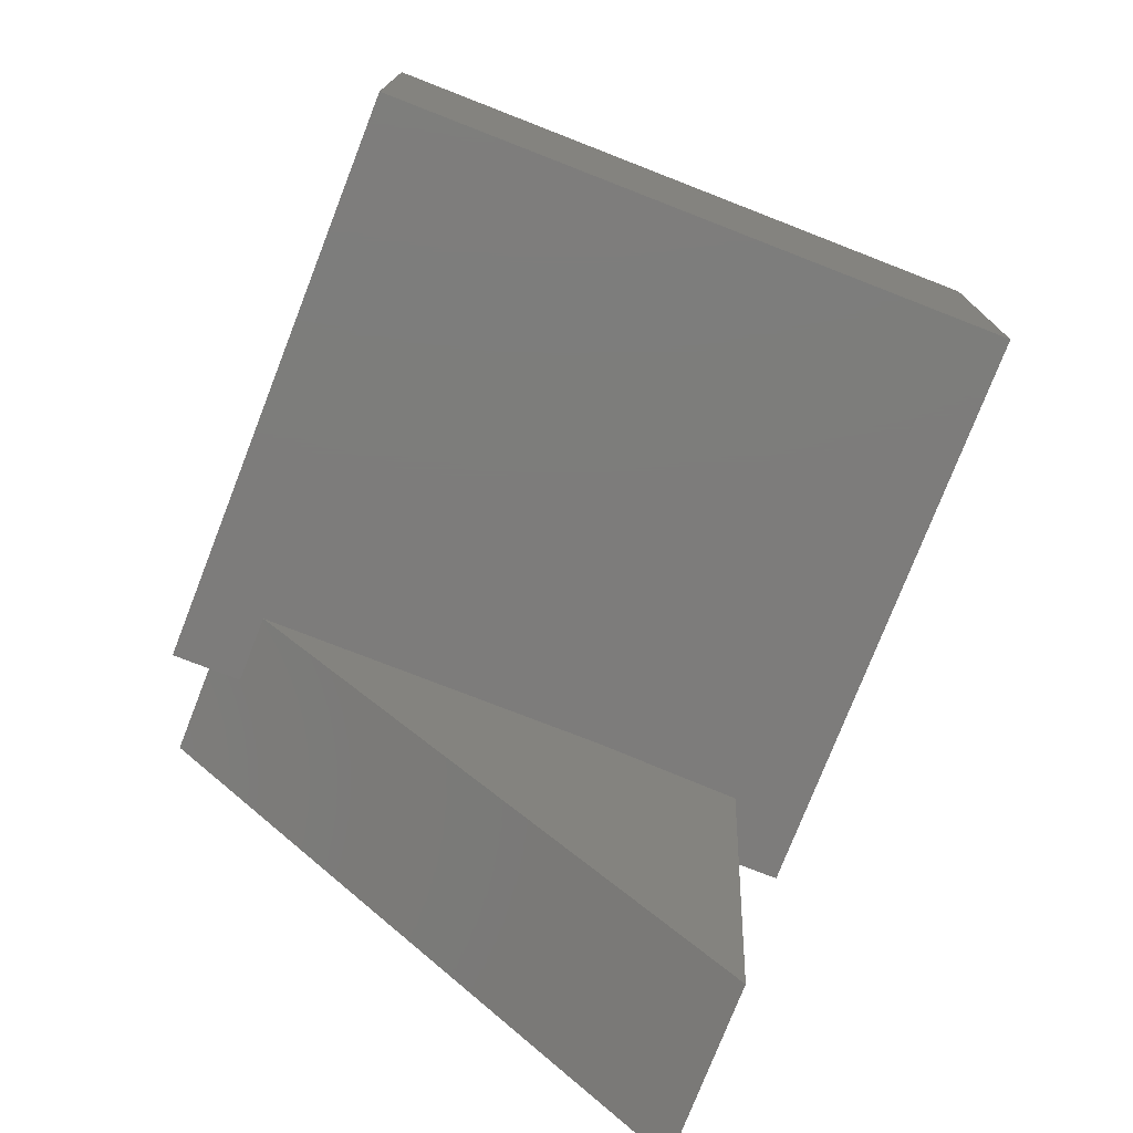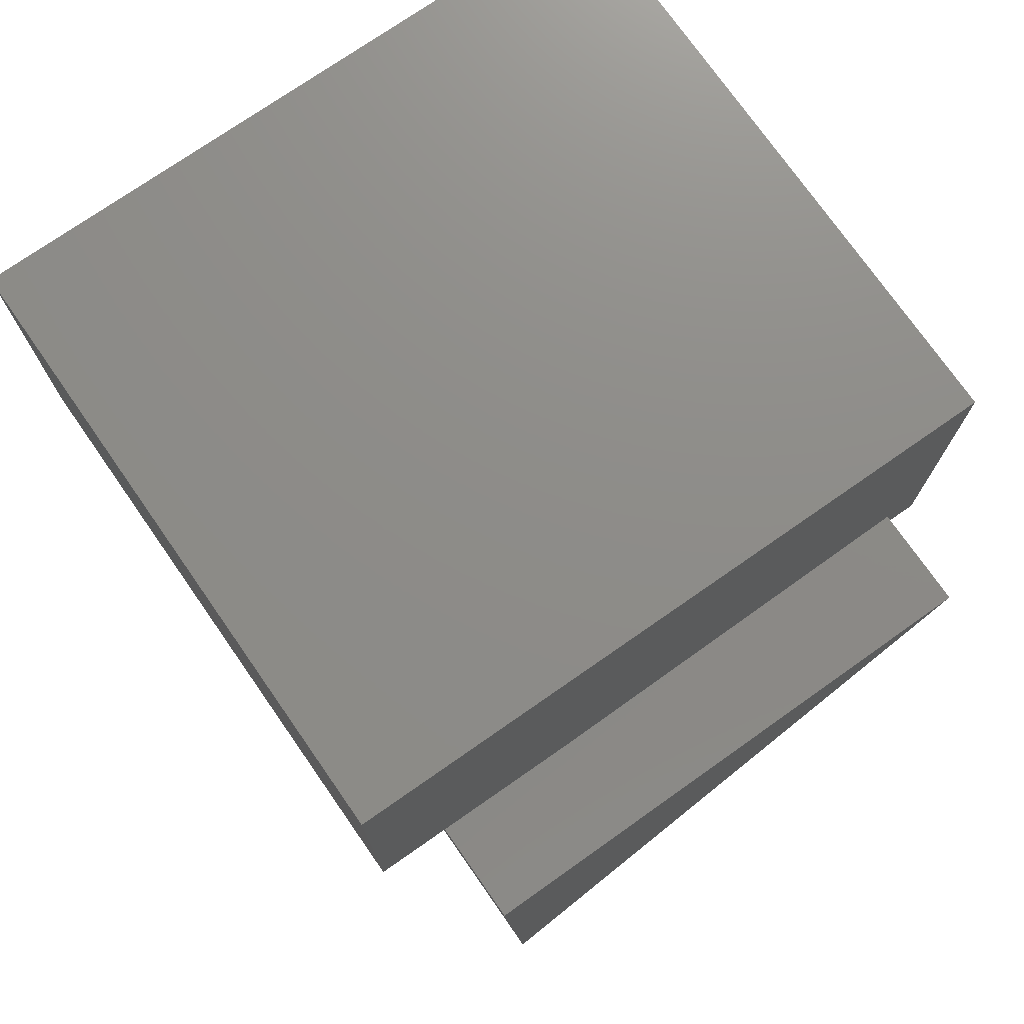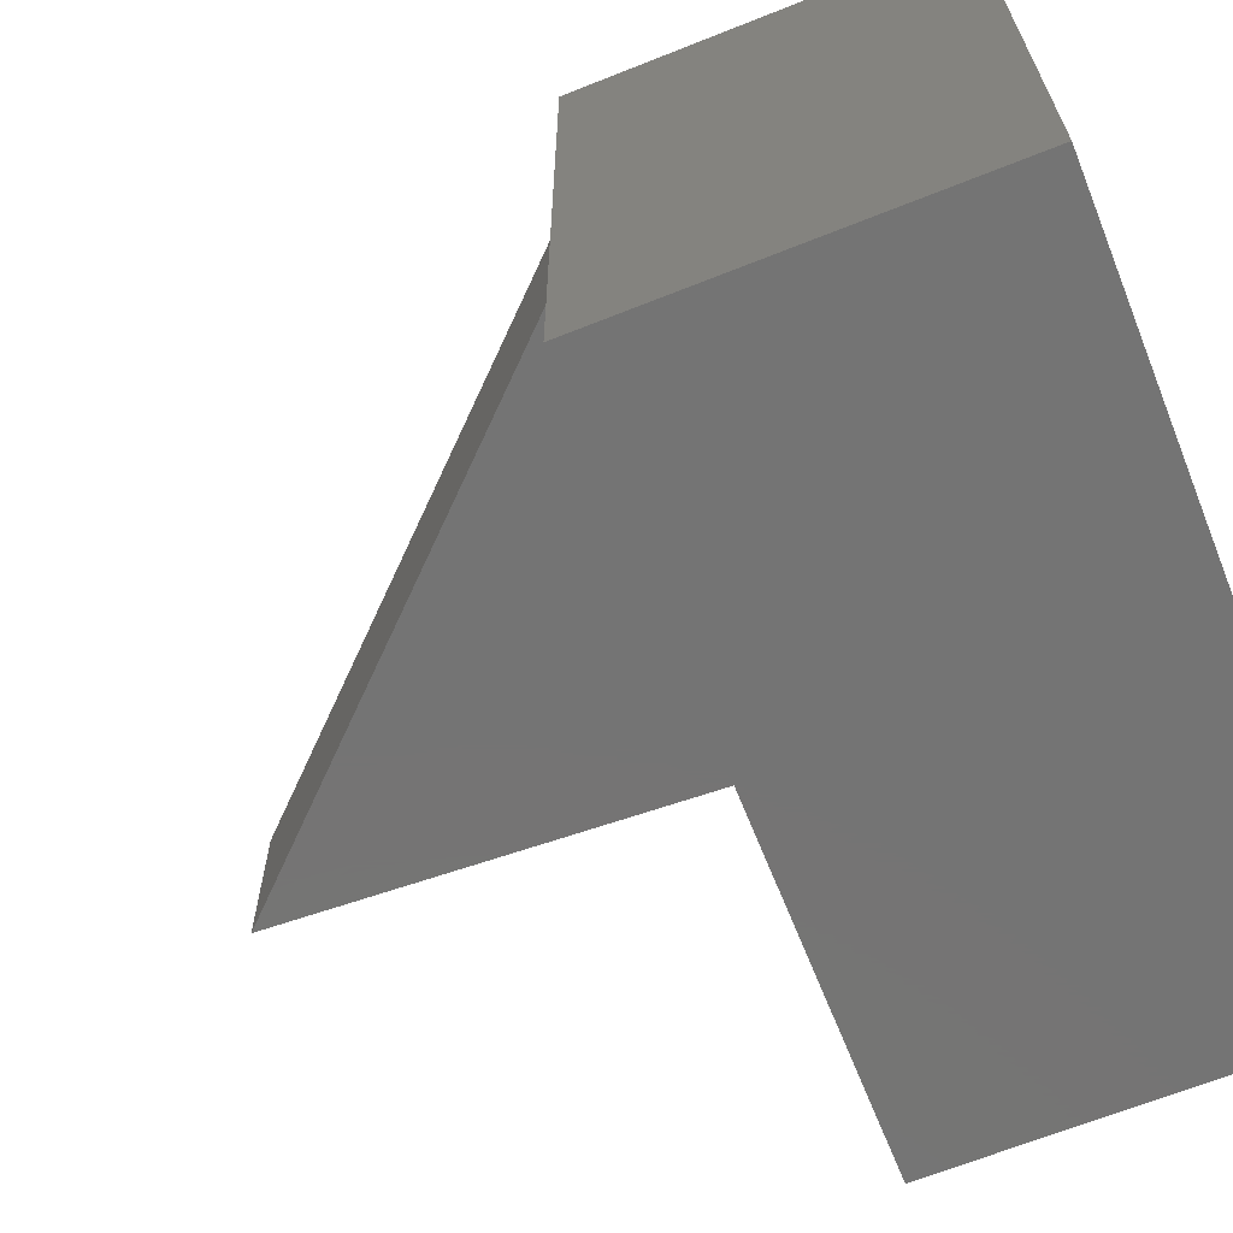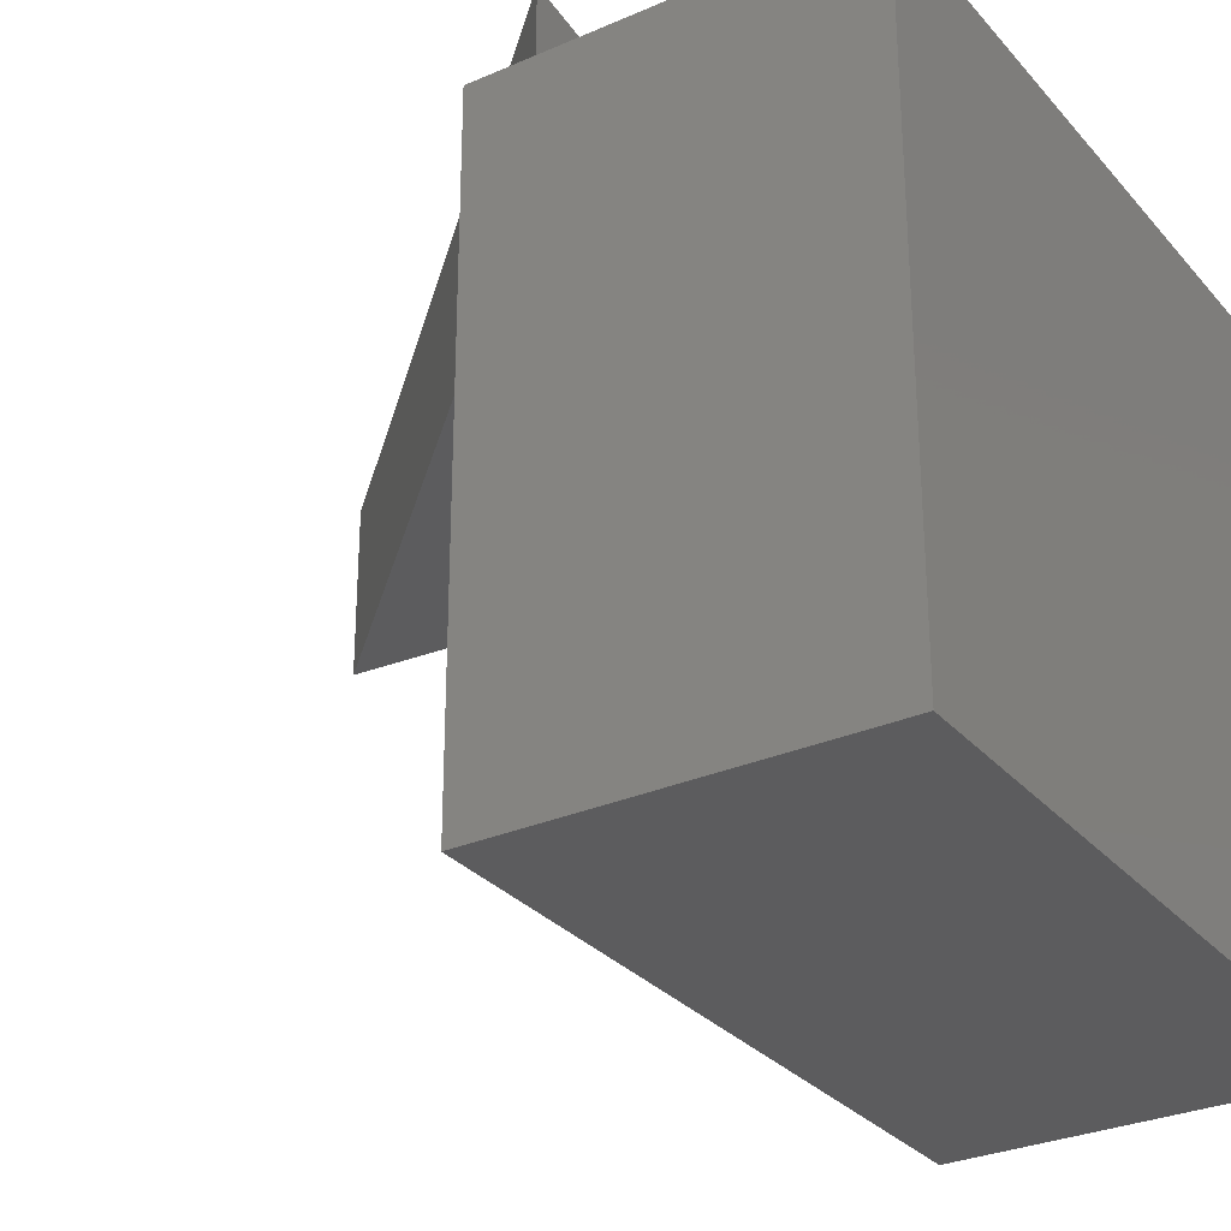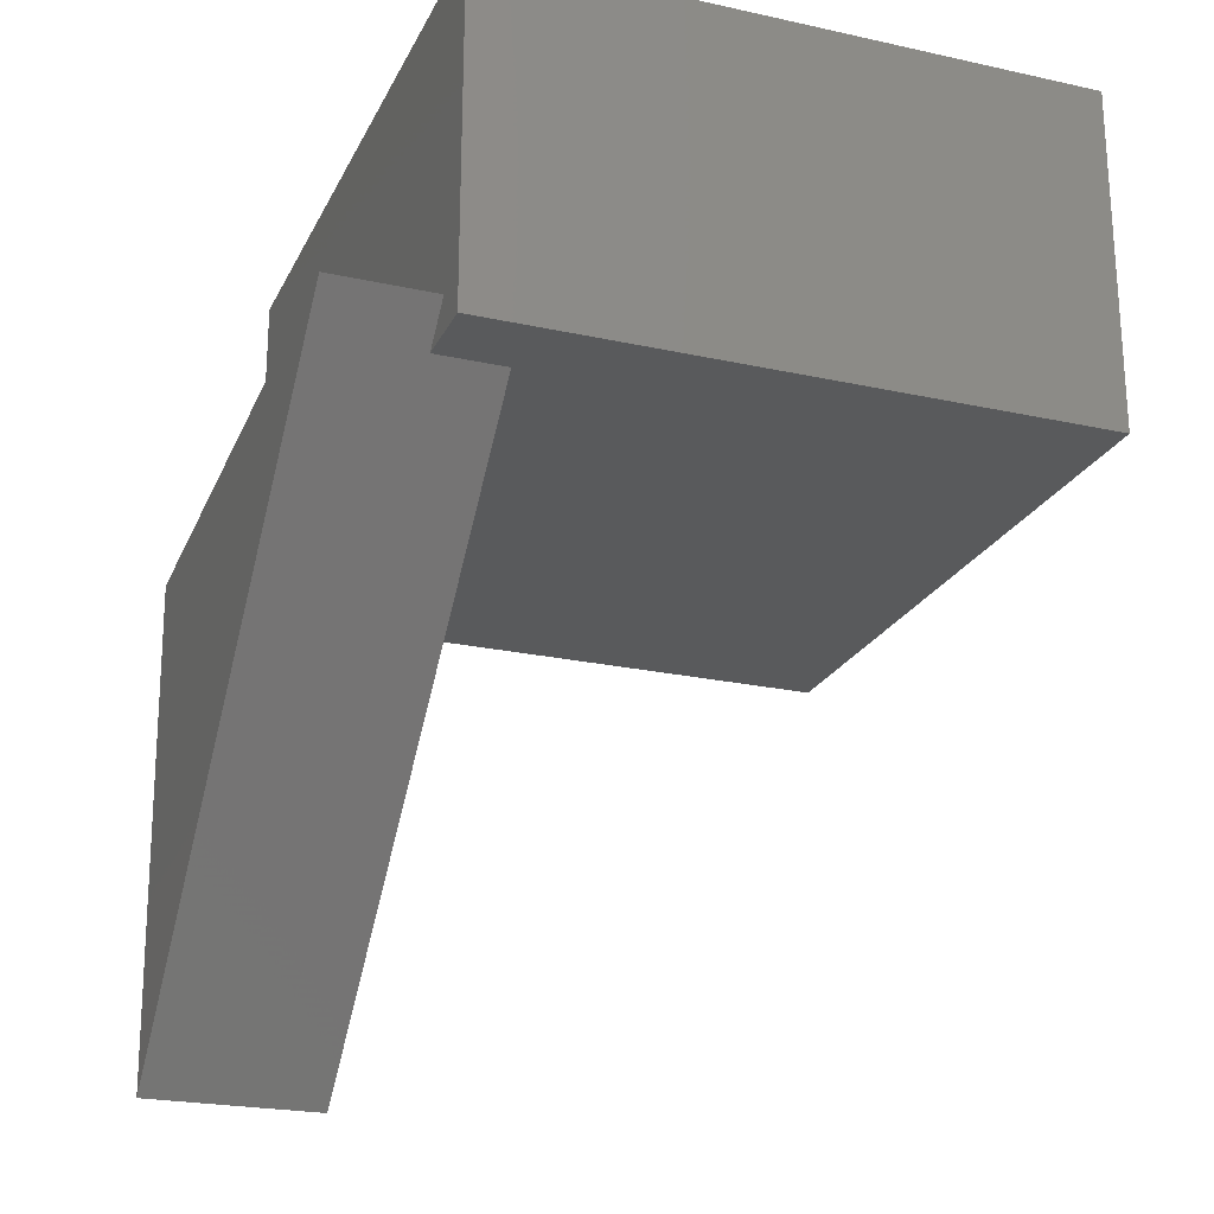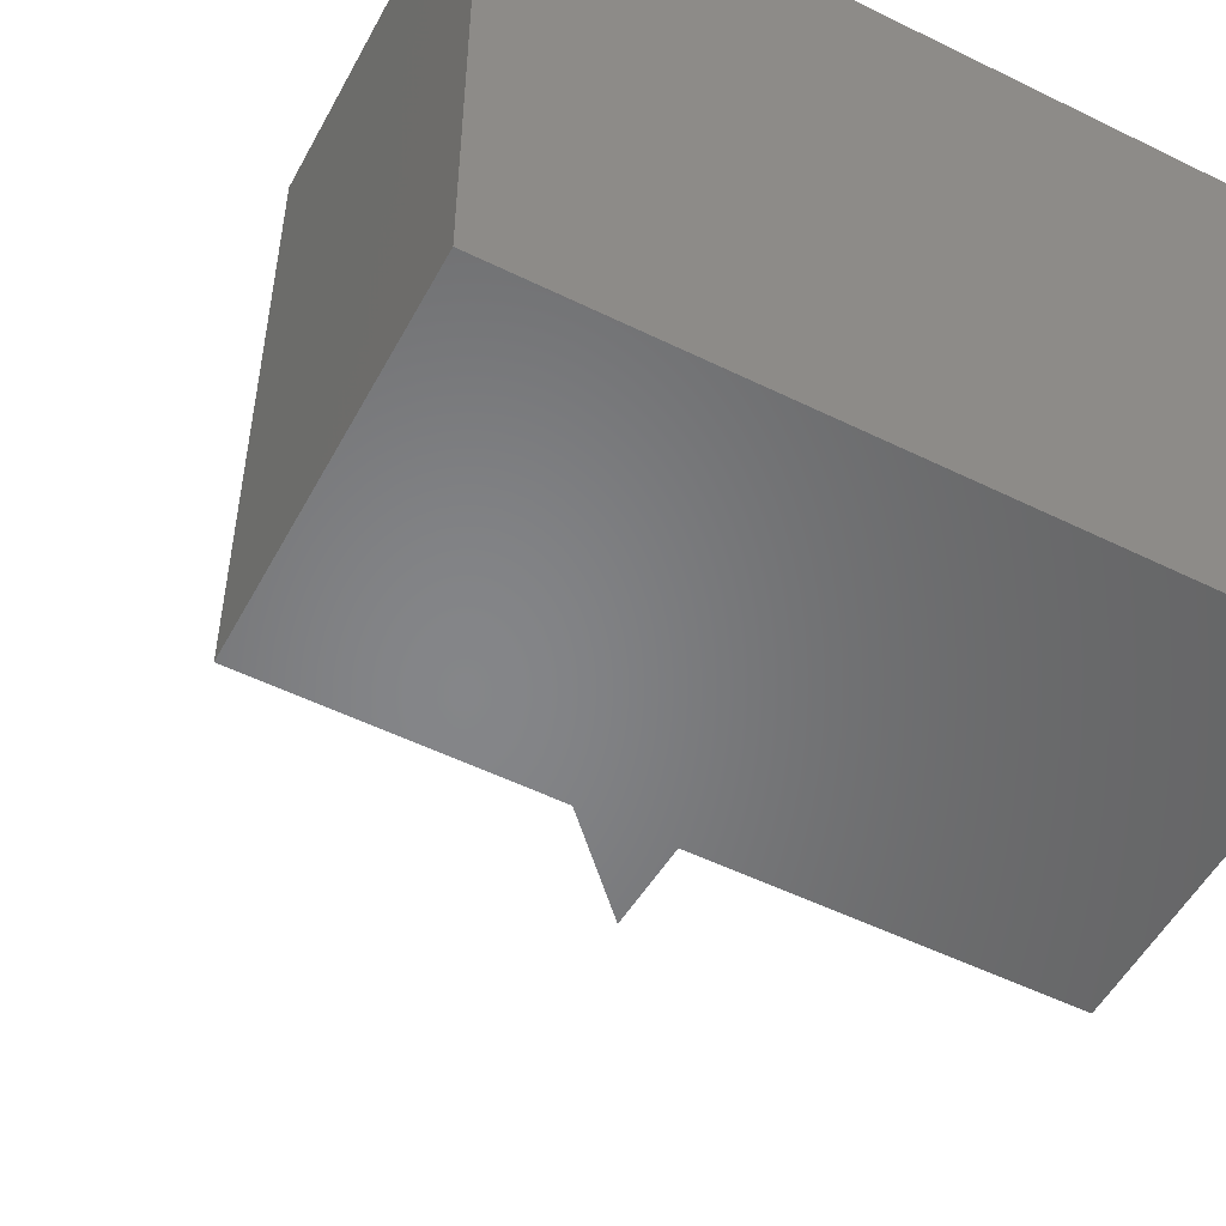
<metadata>
{"format":"stl","ext":"stl","renderer":"f3d","projection":"perspective","resolution":1024,"background":"white","views":[{"elev":-76.1,"azim":-21.3,"up":"+Z"},{"elev":74.6,"azim":145.1,"up":"+Z"},{"elev":-66.6,"azim":-68.2,"up":"+Y"},{"elev":-29.7,"azim":-57.3,"up":"+Y"},{"elev":-22.8,"azim":-110.7,"up":"+Z"},{"elev":-52.9,"azim":-27.8,"up":"+Y"}]}
</metadata>
<code>
# stl→obj: 27 verts, 50 faces
v -0.03968 -0.9138 -0.01587
v -1.013 -0.9138 0.4762
v -1.013 -0.9138 -0.01587
v -0.03968 -0.9138 0.4762
v -1.013 -0.02487 0.4762
v -1.013 -0.02487 -0.01587
v -0.03968 -0.02487 -0.01587
v -0.03968 -0.02487 0.4762
v -1.013 -0.9138 -0.03175
v -0.03968 -0.9138 -0.03175
v -0.5478 -0.02487 -0.01587
v -0.9571 -0.02487 0.02134
v -0.9216 -0.02487 -0.01587
v -1.013 -0.02487 -0.03175
v -0.03968 -0.02487 -0.03175
v -0.9065 -0.127 -0.03175
v -0.9065 -0.02487 -0.03175
v -0.3732 -0.127 -0.03175
v -0.3732 -0.02487 -0.03175
v -0.1501 -0.127 -0.05203
v -0.1501 -0.01587 -0.05203
v -0.9571 -0.01587 0.02134
v -0.1868 -0.127 -0.7857
v -0.1868 -0.01587 -0.7857
v -0.1501 0.127 -0.05203
v -0.9571 0.127 0.02134
v -0.1868 0.127 -0.7857
f 1 2 3
f 1 4 2
f 3 5 6
f 3 2 5
f 7 4 1
f 7 8 4
f 1 3 9
f 1 9 10
f 8 2 4
f 8 5 2
f 11 8 7
f 11 5 8
f 12 5 11
f 6 12 13
f 6 5 12
f 3 6 14
f 3 14 9
f 7 1 10
f 7 10 15
f 16 9 14
f 17 16 14
f 18 10 9
f 18 9 16
f 15 18 19
f 15 10 18
f 19 7 15
f 11 7 19
f 19 20 21
f 19 18 20
f 22 12 11
f 22 19 21
f 22 11 19
f 13 12 22
f 17 13 22
f 23 16 17
f 24 23 17
f 24 17 22
f 14 13 17
f 6 13 14
f 18 16 23
f 20 18 23
f 22 21 25
f 22 25 26
f 21 23 24
f 21 20 23
f 24 22 26
f 24 26 27
f 21 24 27
f 21 27 25
f 25 27 26

</code>
